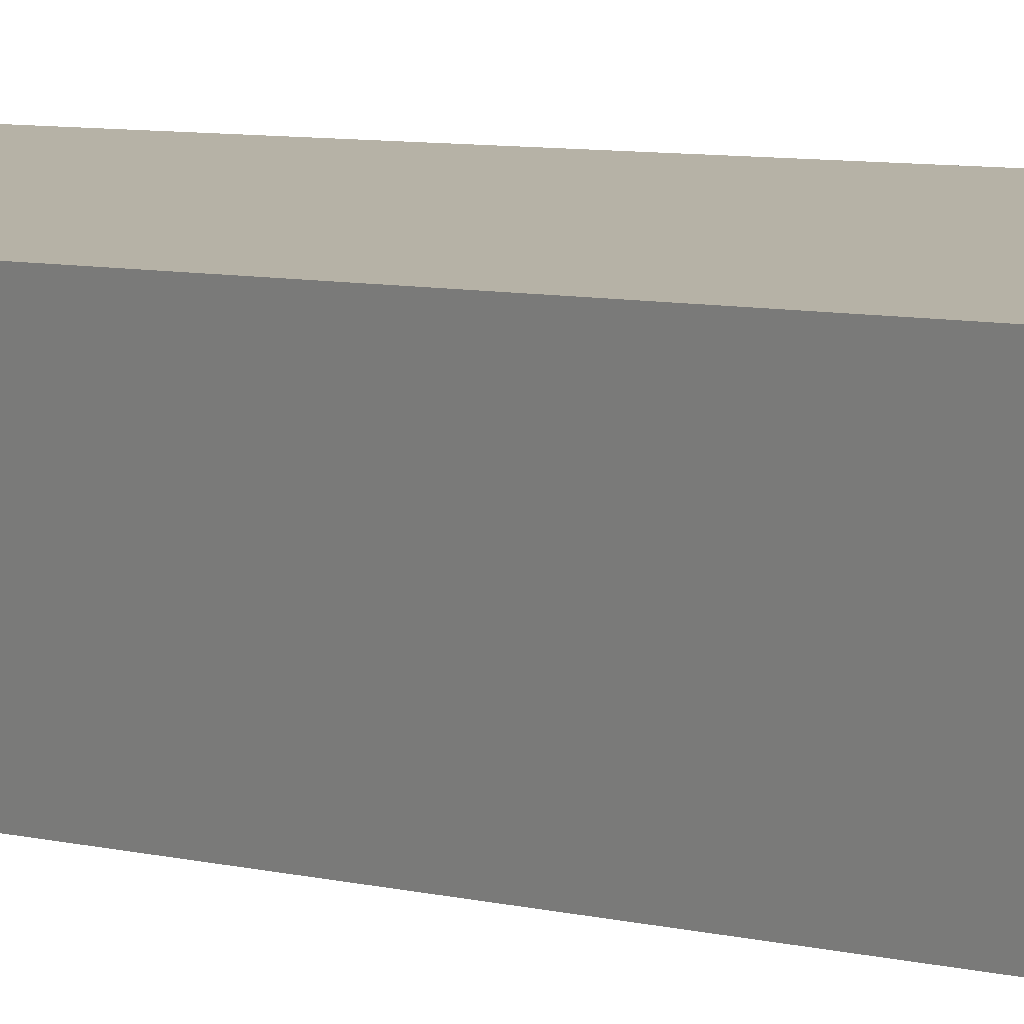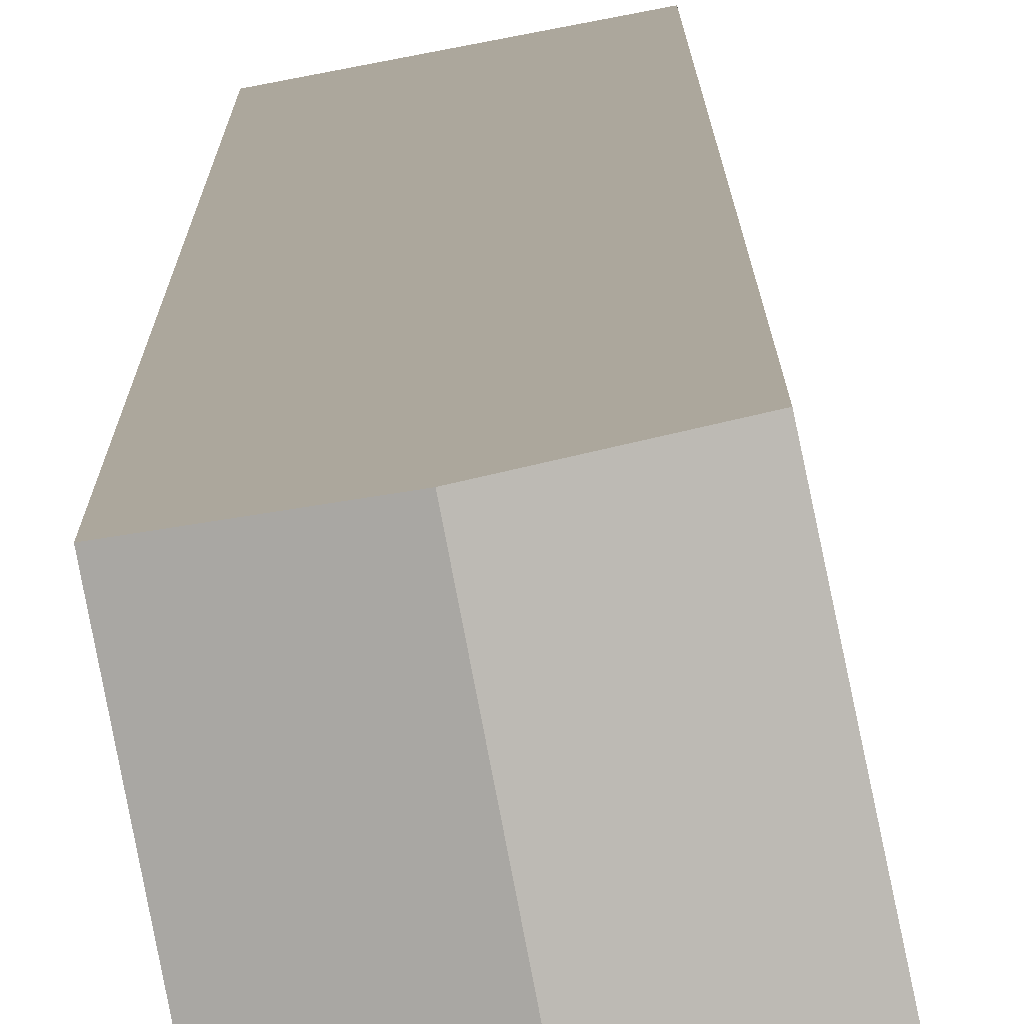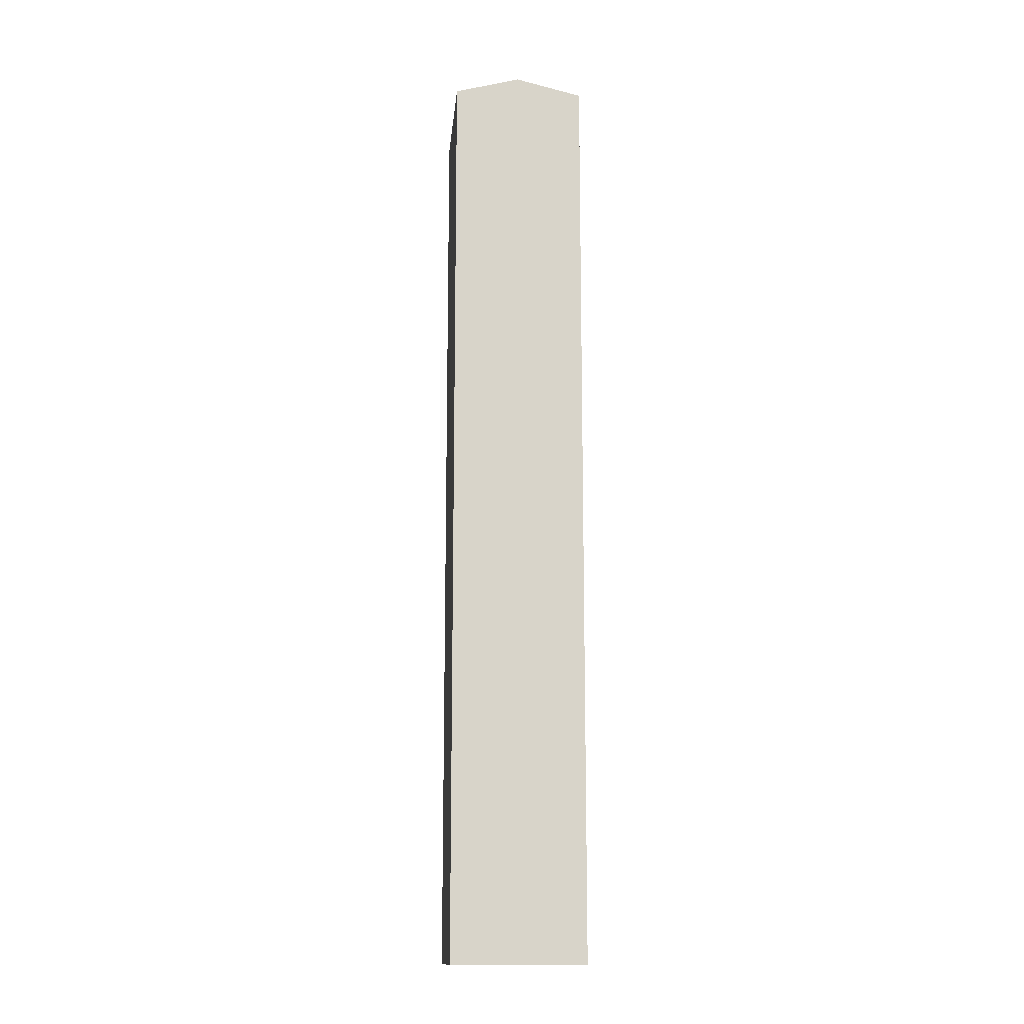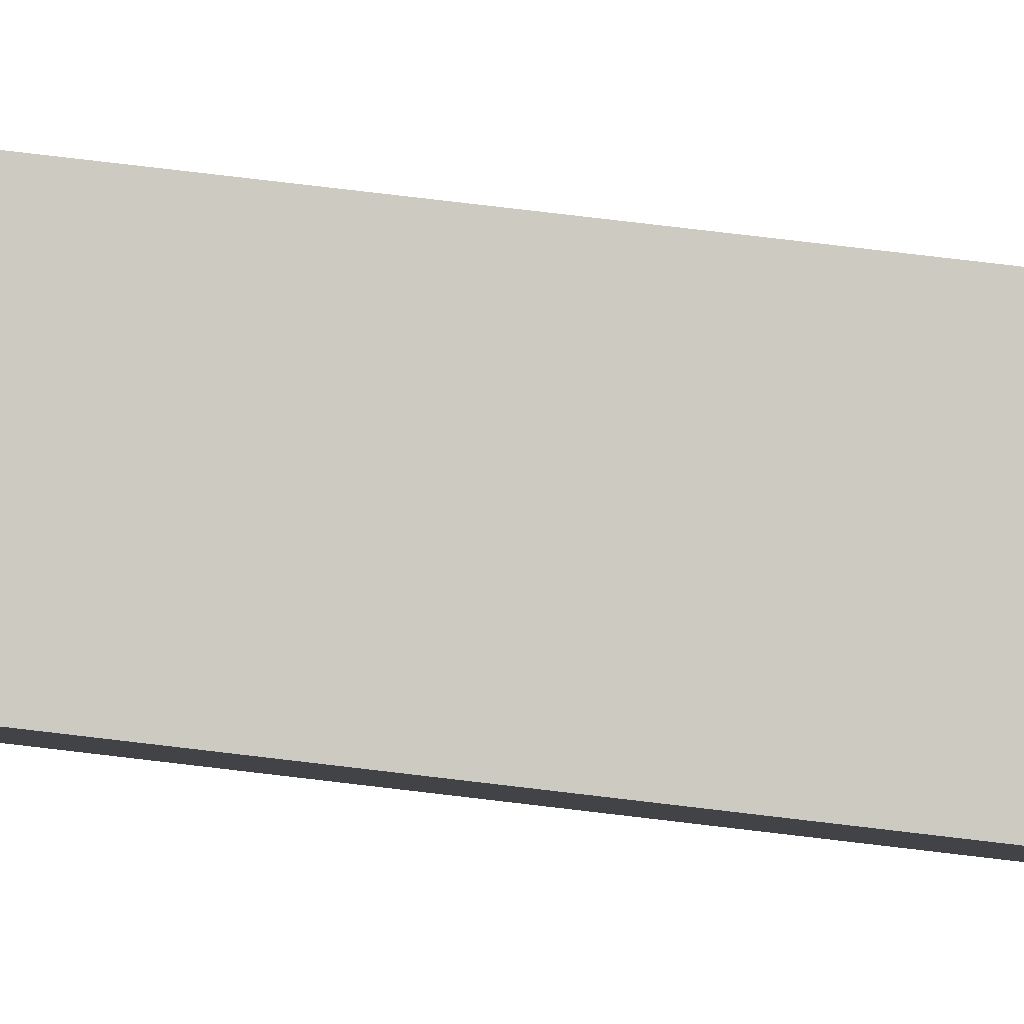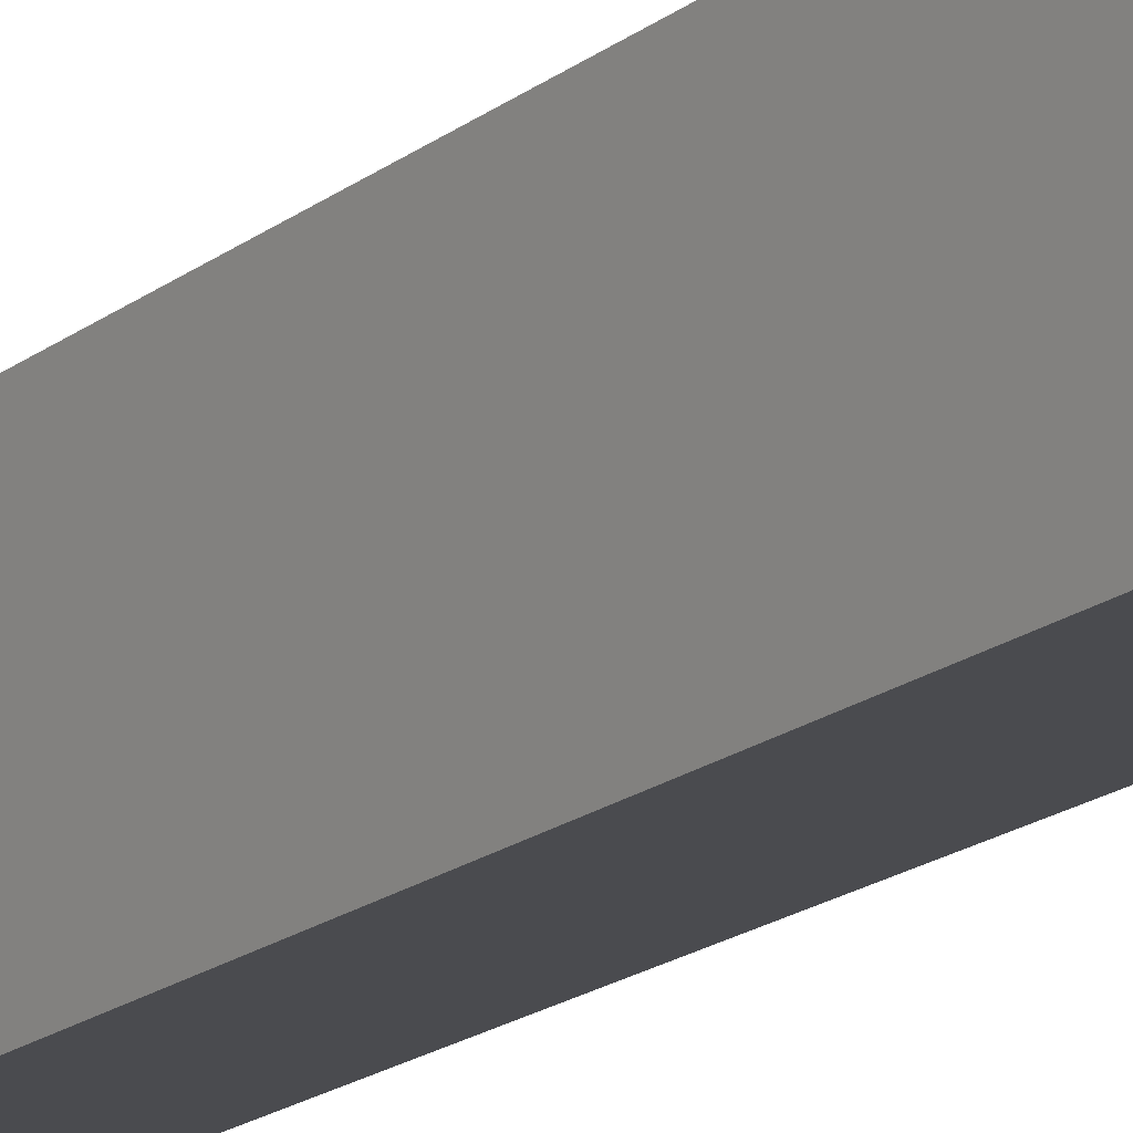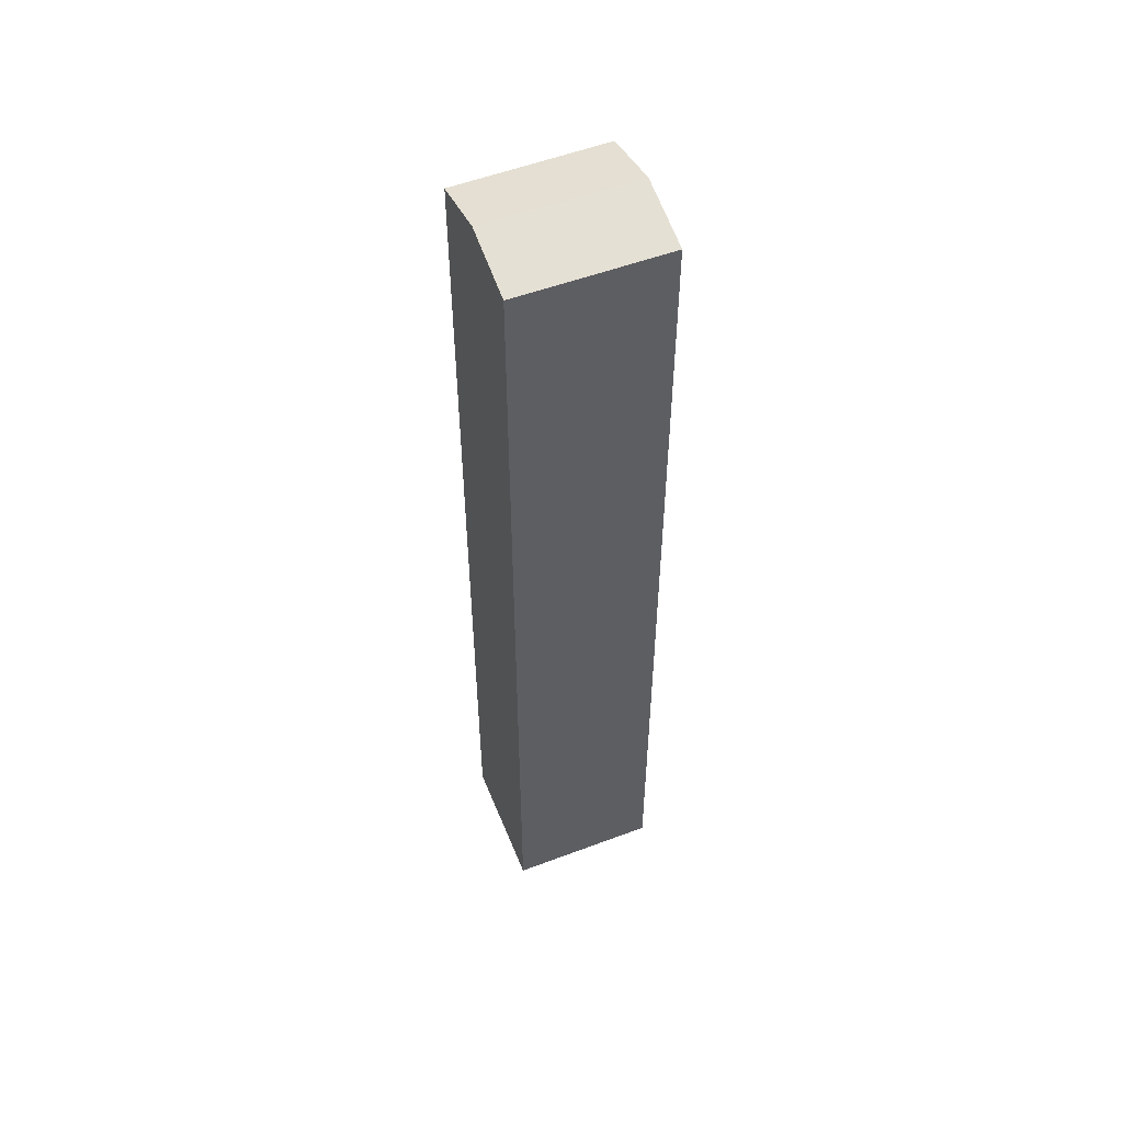
<metadata>
{"format":"obj","ext":"obj","renderer":"f3d","projection":"perspective","resolution":1024,"background":"white","views":[{"elev":5.2,"azim":134.9,"up":"+Z"},{"elev":8.3,"azim":179.9,"up":"+Z"},{"elev":-13.8,"azim":6.7,"up":"+Y"},{"elev":75.3,"azim":96.8,"up":"+Z"},{"elev":-17.8,"azim":146.0,"up":"+Z"},{"elev":53.2,"azim":79.1,"up":"+Y"}]}
</metadata>
<code>
v  3.787 26.14 -0.73
v  2.71 26.62 3.764
v  4.591 26.14 3.404
v  1.907 26.62 -0.368
v  0.867 26.14 4.116
v  0 26.13 1.6e-15
v  0.867 -2.52e-16 4.116
v  0 0 0
v  4.591 -2.084e-16 3.404
v  2.71 -2.305e-16 3.764
v  3.787 4.47e-17 -0.73
v  1.907 2.253e-17 -0.368
g defaultobject
f 1 2 3
f 2 1 4
f 4 5 2
f 5 4 6
f 6 7 5
f 7 6 8
f 5 3 2
f 3 5 7
f 3 7 9
f 9 7 10
f 9 1 3
f 1 9 11
f 1 6 4
f 6 1 8
f 8 1 12
f 12 1 11
f 10 11 9
f 11 10 7
f 11 7 8
f 11 8 12

</code>
